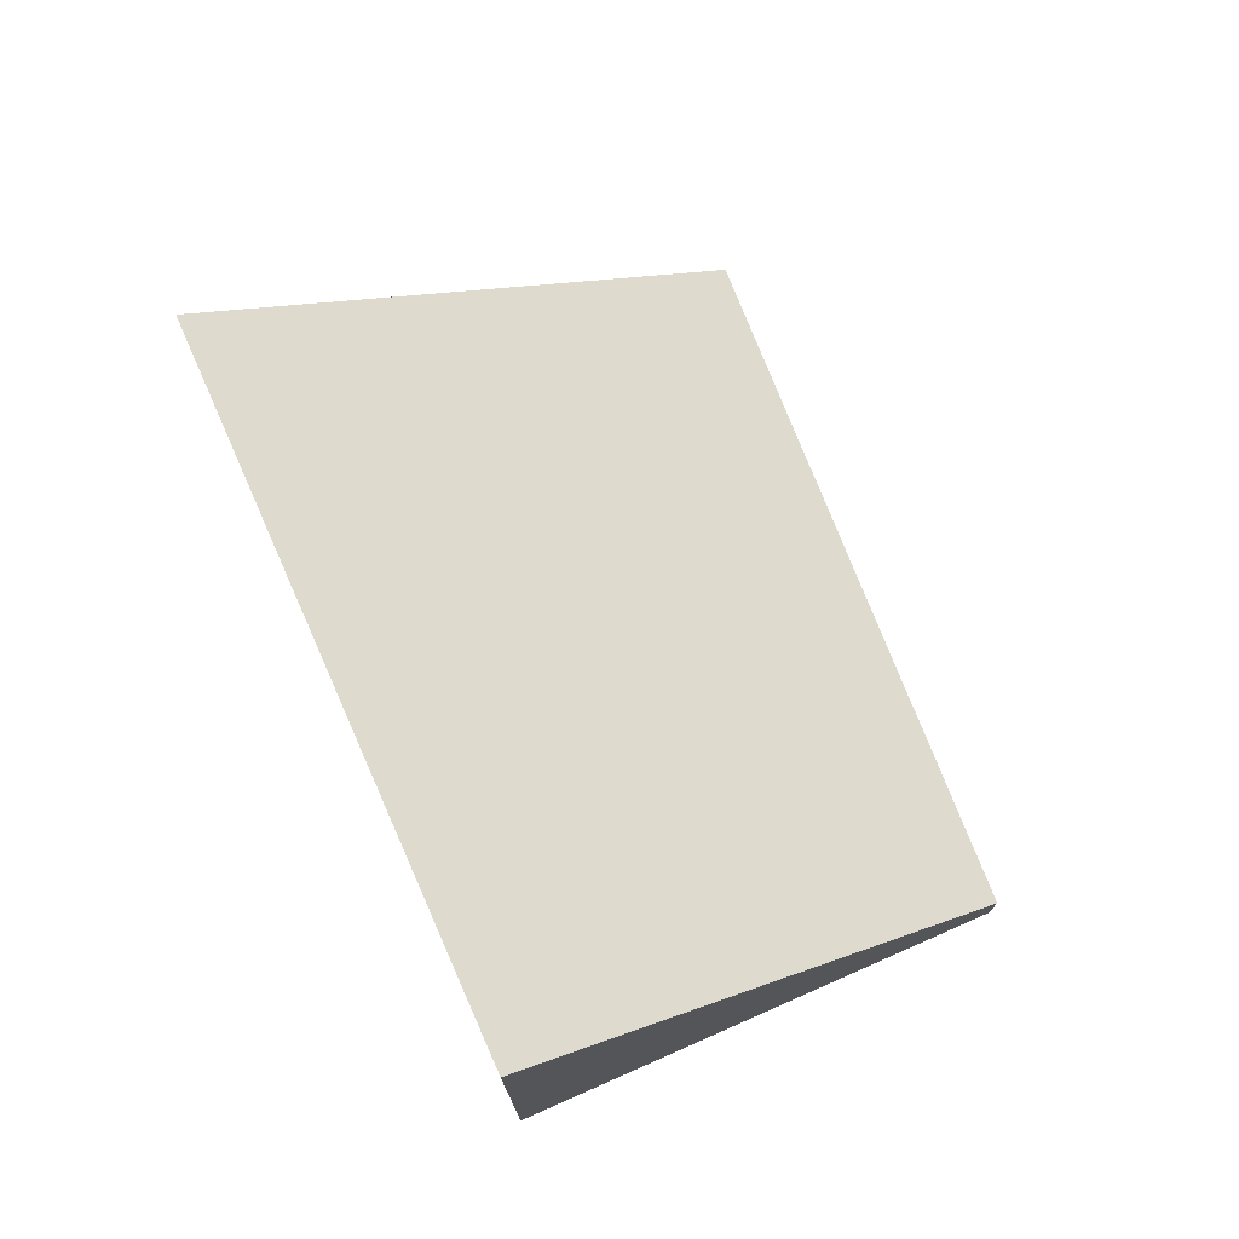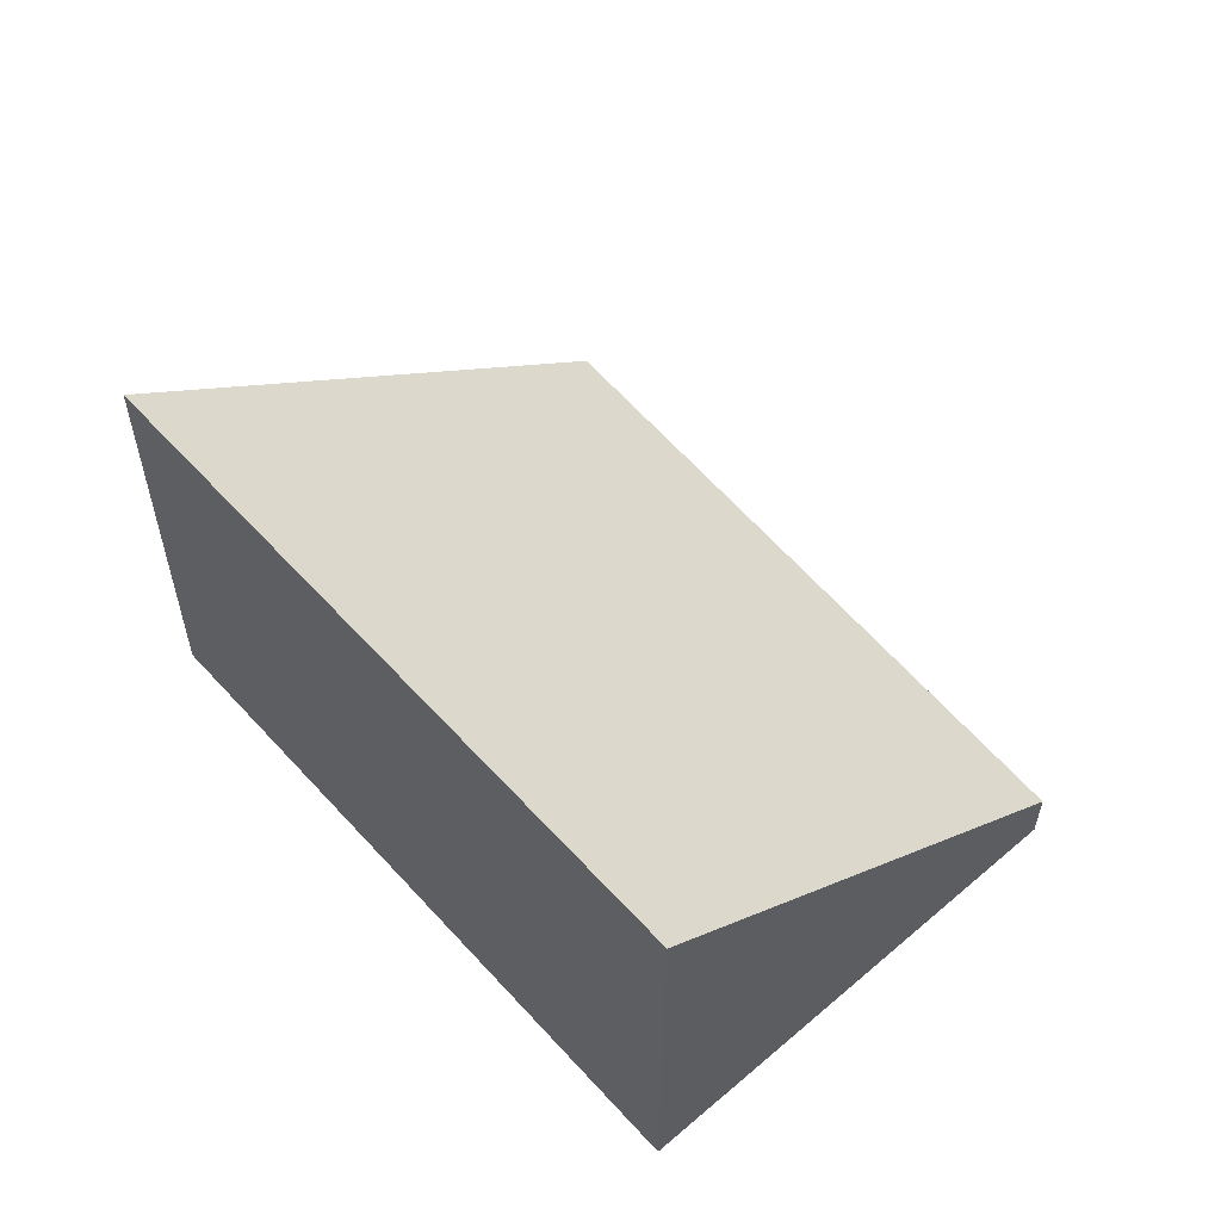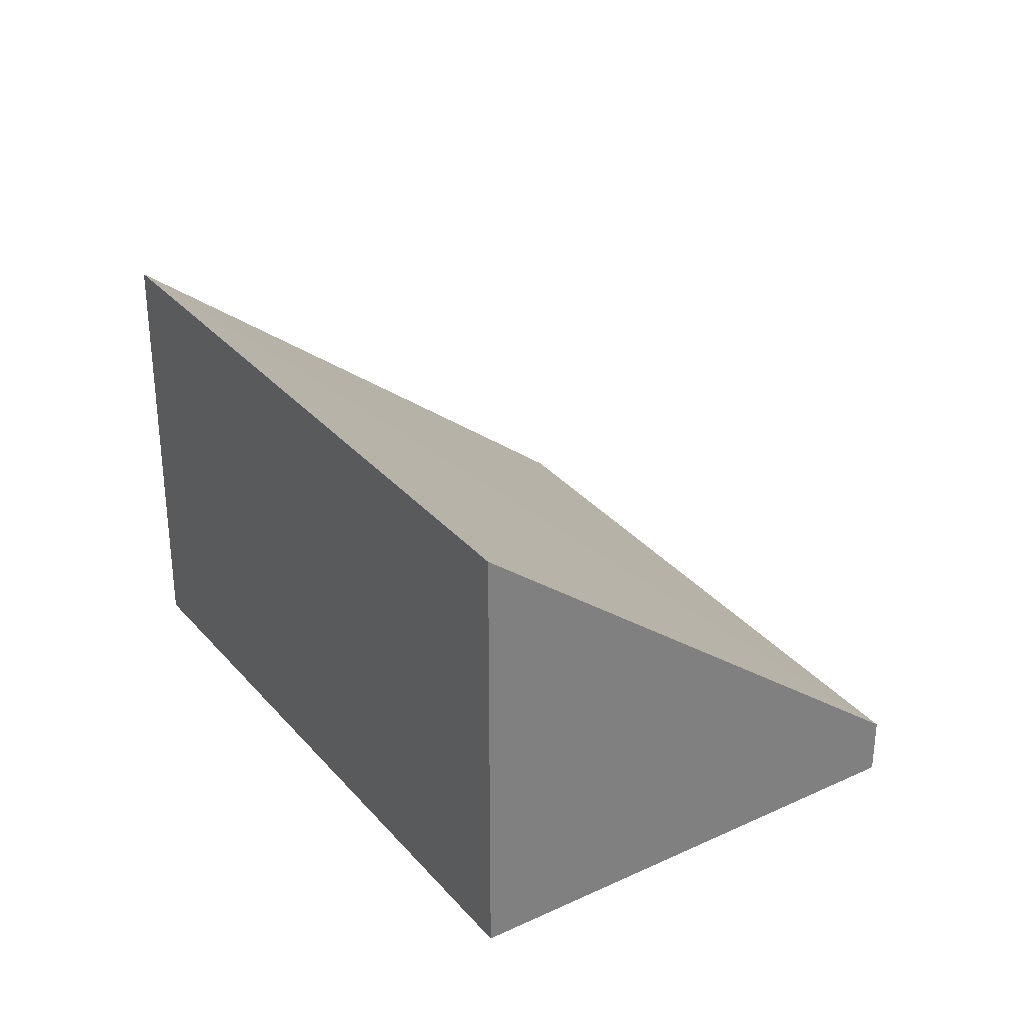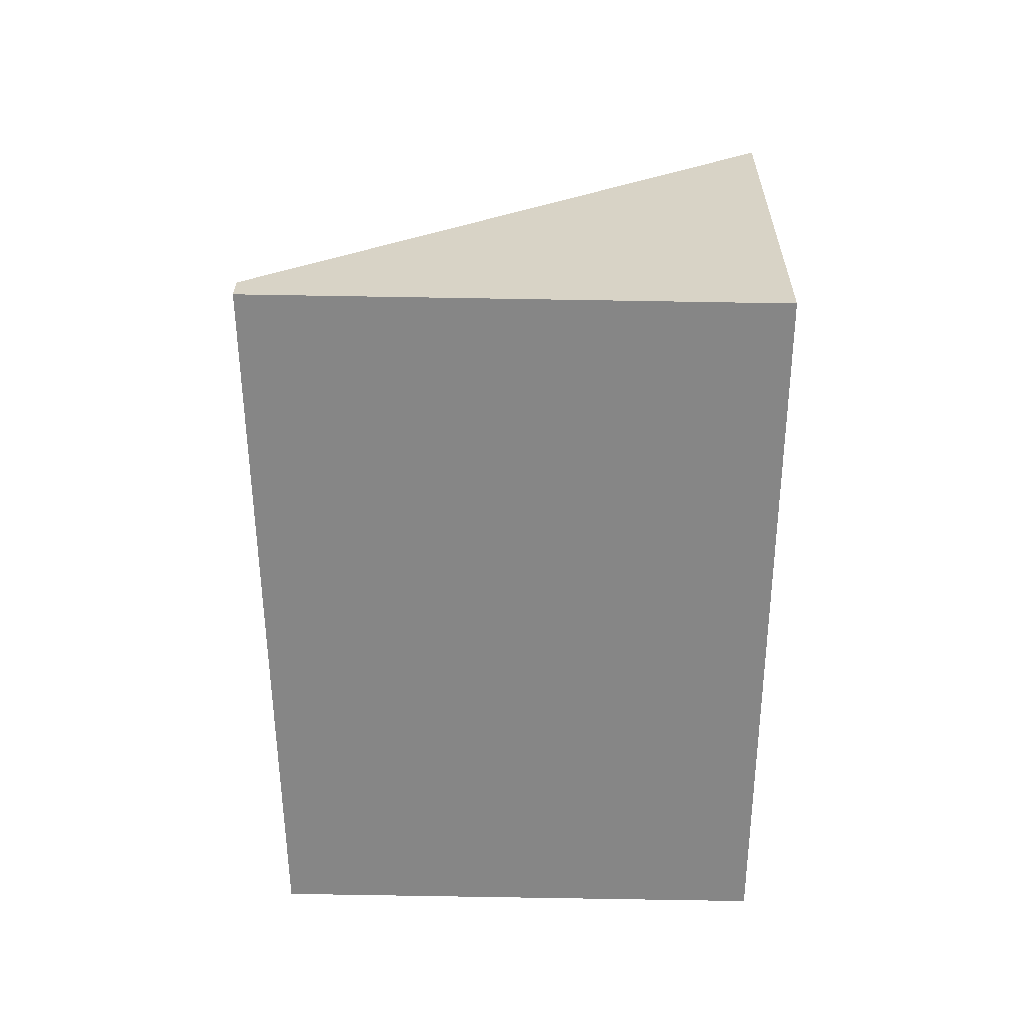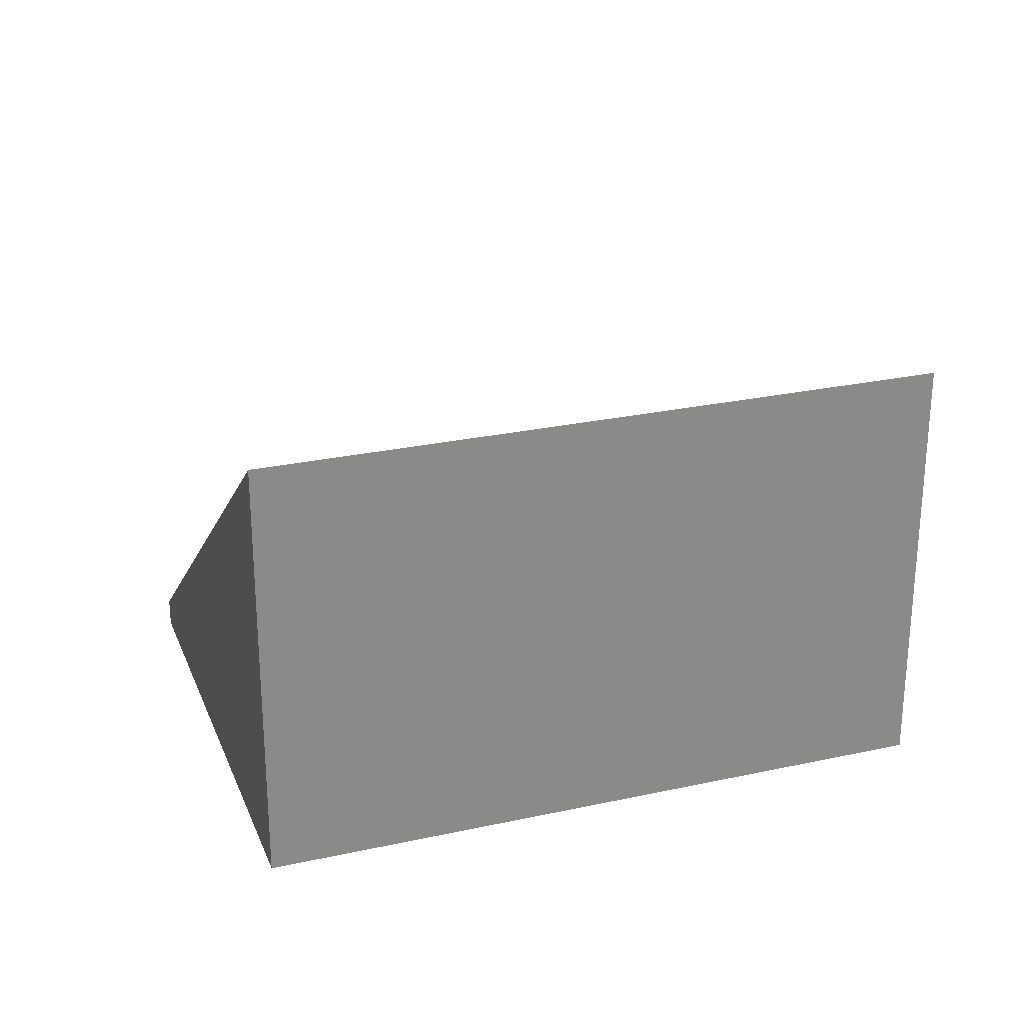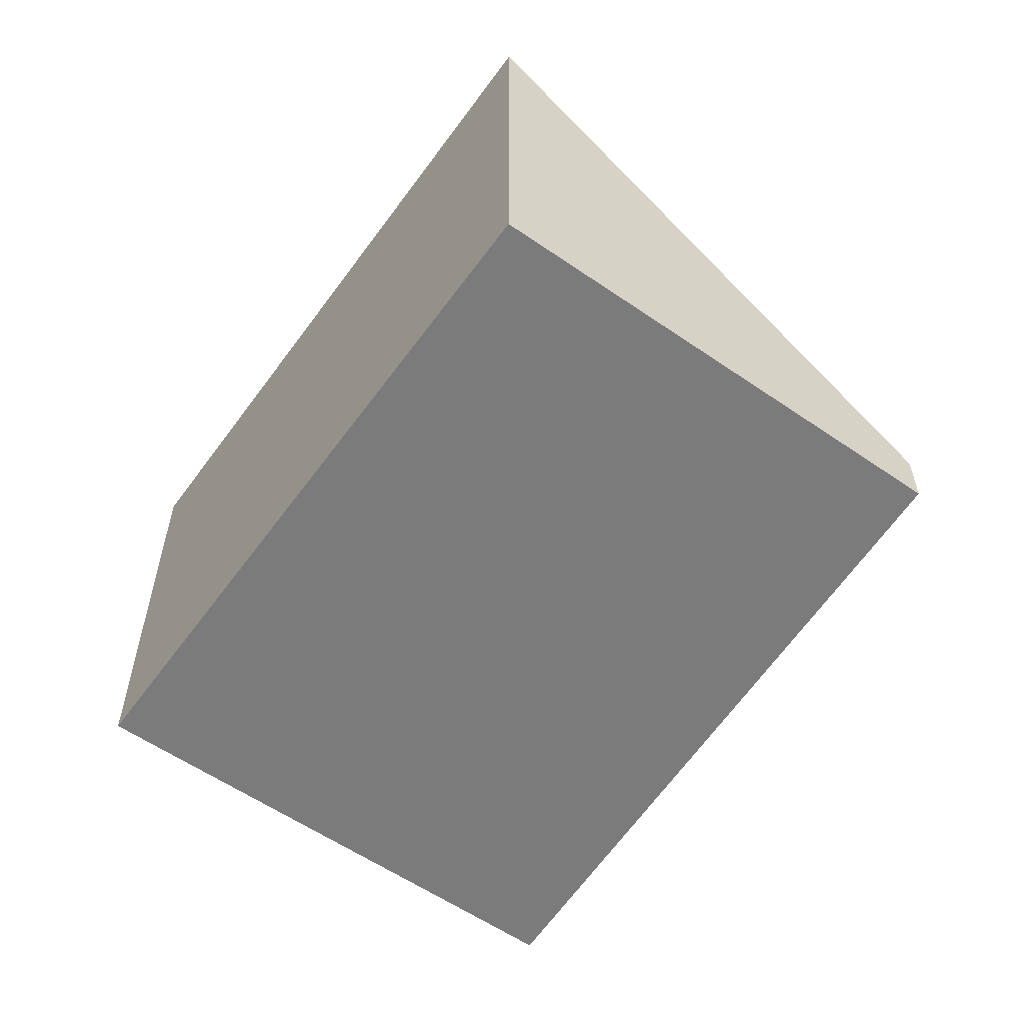
<metadata>
{"format":"obj","ext":"obj","renderer":"f3d","projection":"perspective","resolution":1024,"background":"white","views":[{"elev":74.9,"azim":-141.8,"up":"+Y"},{"elev":58.1,"azim":-159.6,"up":"+Y"},{"elev":31.5,"azim":-151.3,"up":"+Y"},{"elev":-62.1,"azim":60.8,"up":"+Y"},{"elev":26.3,"azim":133.0,"up":"+Y"},{"elev":-58.4,"azim":-153.6,"up":"+Y"}]}
</metadata>
<code>
v  0 0.401 2.455e-17
v  5.89 3.04 -0.732
v  1.603 3.04 -3.008
v  4.159 0.203 2.497
v  5.89 4.482e-17 -0.732
v  1.603 1.842e-16 -3.008
v  0 0 0
v  4.159 -1.529e-16 2.497
g defaultobject
f 1 2 3
f 2 1 4
f 5 3 2
f 3 5 6
f 6 1 3
f 1 6 7
f 7 4 1
f 4 7 8
f 4 5 2
f 5 4 8
f 8 6 5
f 6 8 7

</code>
